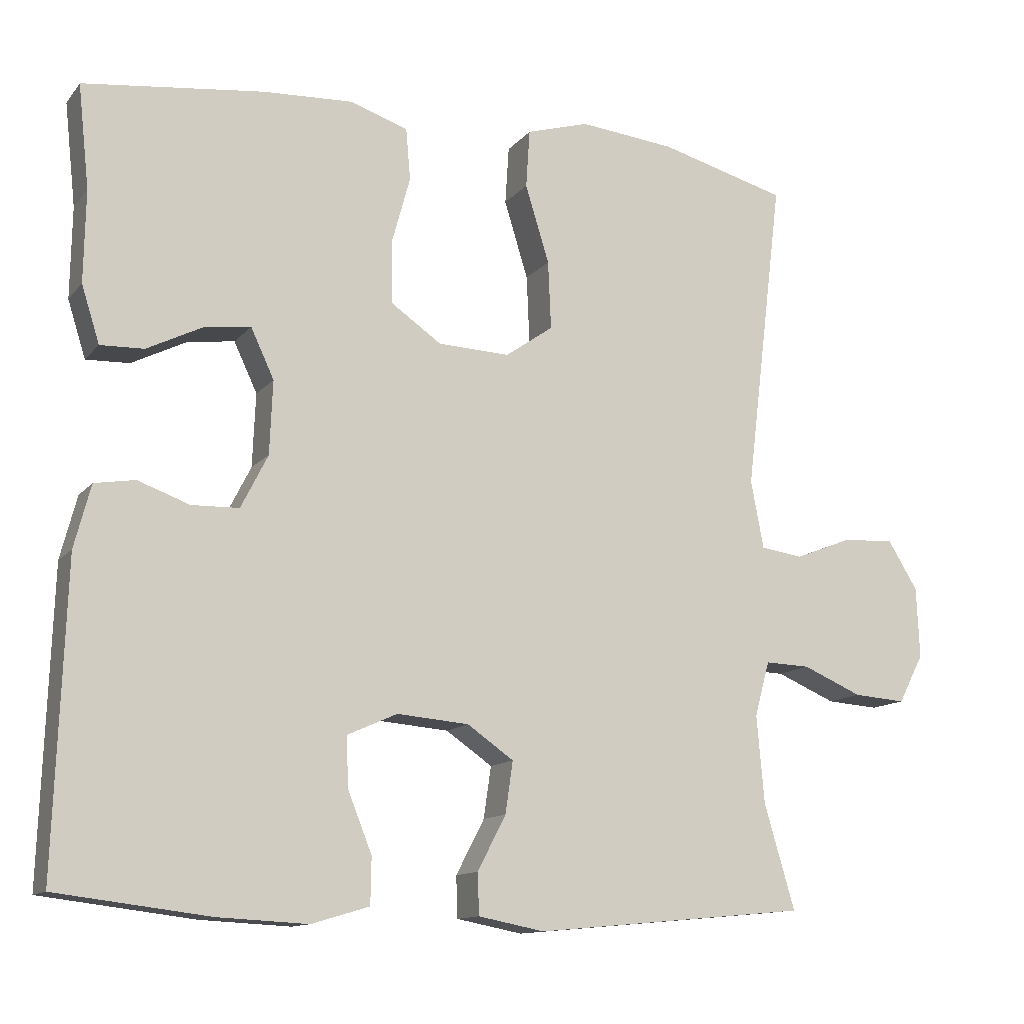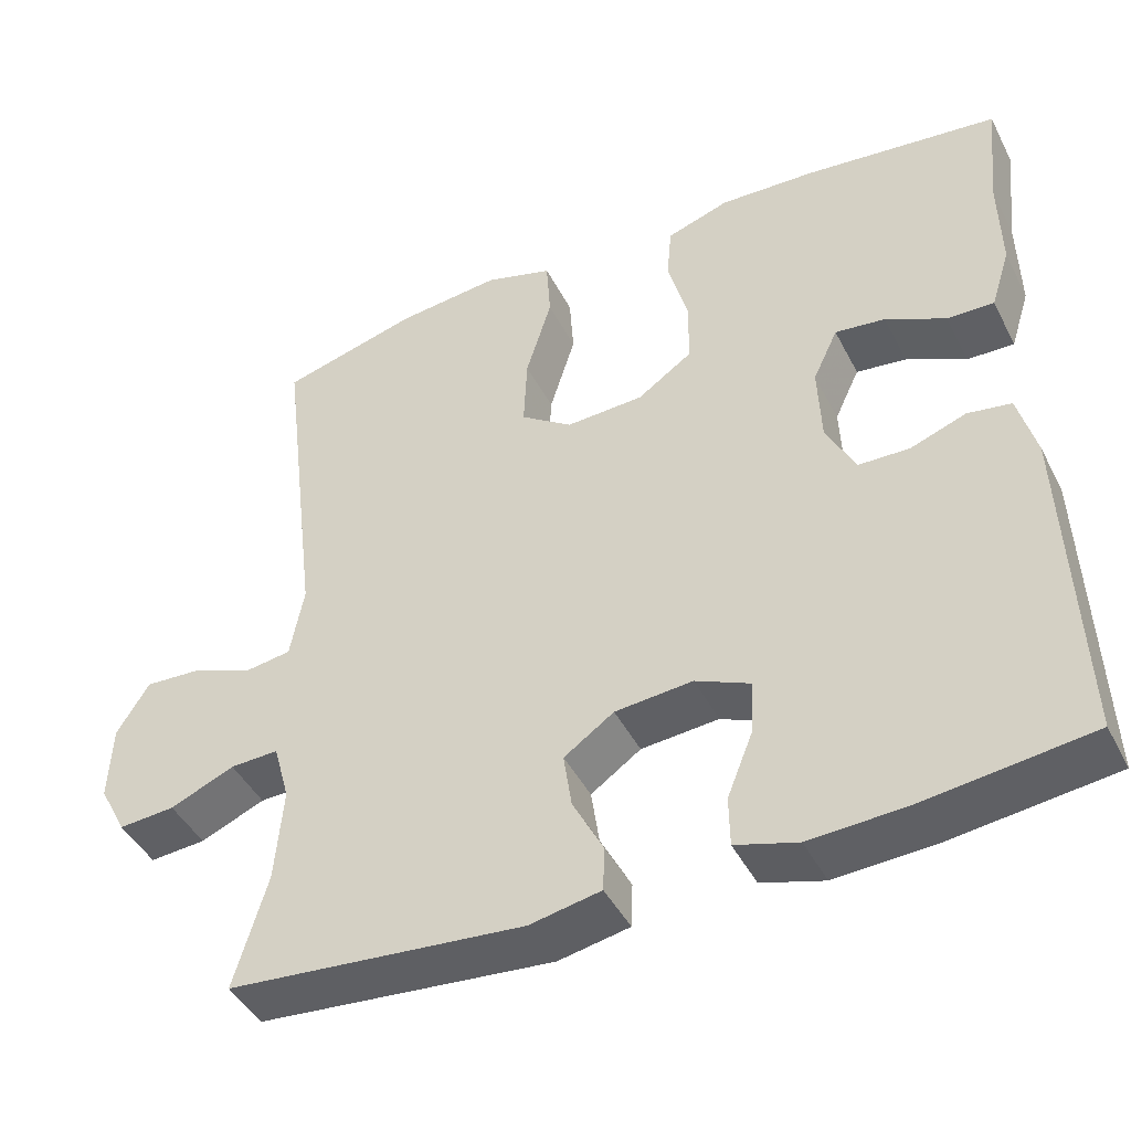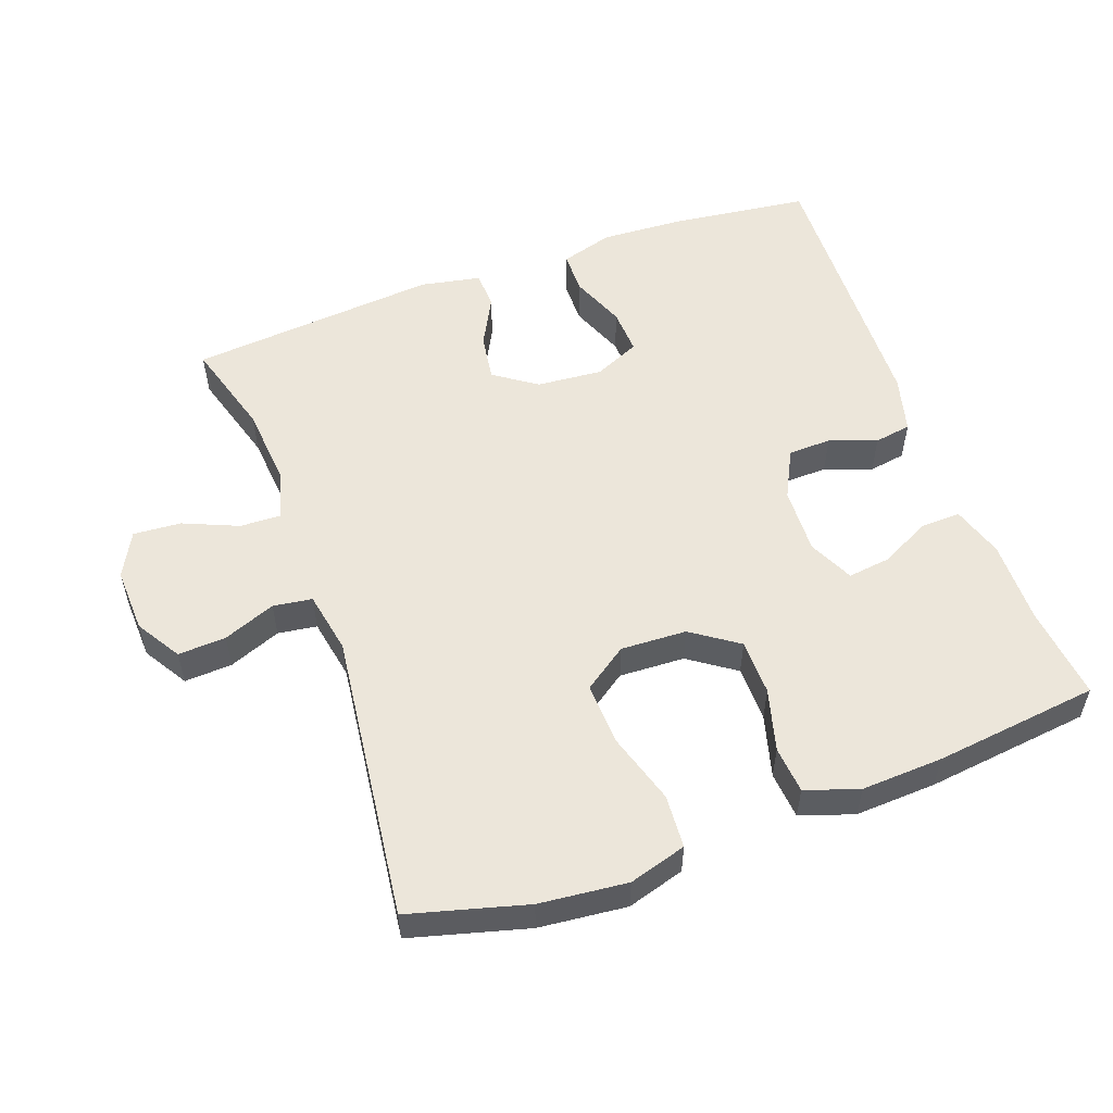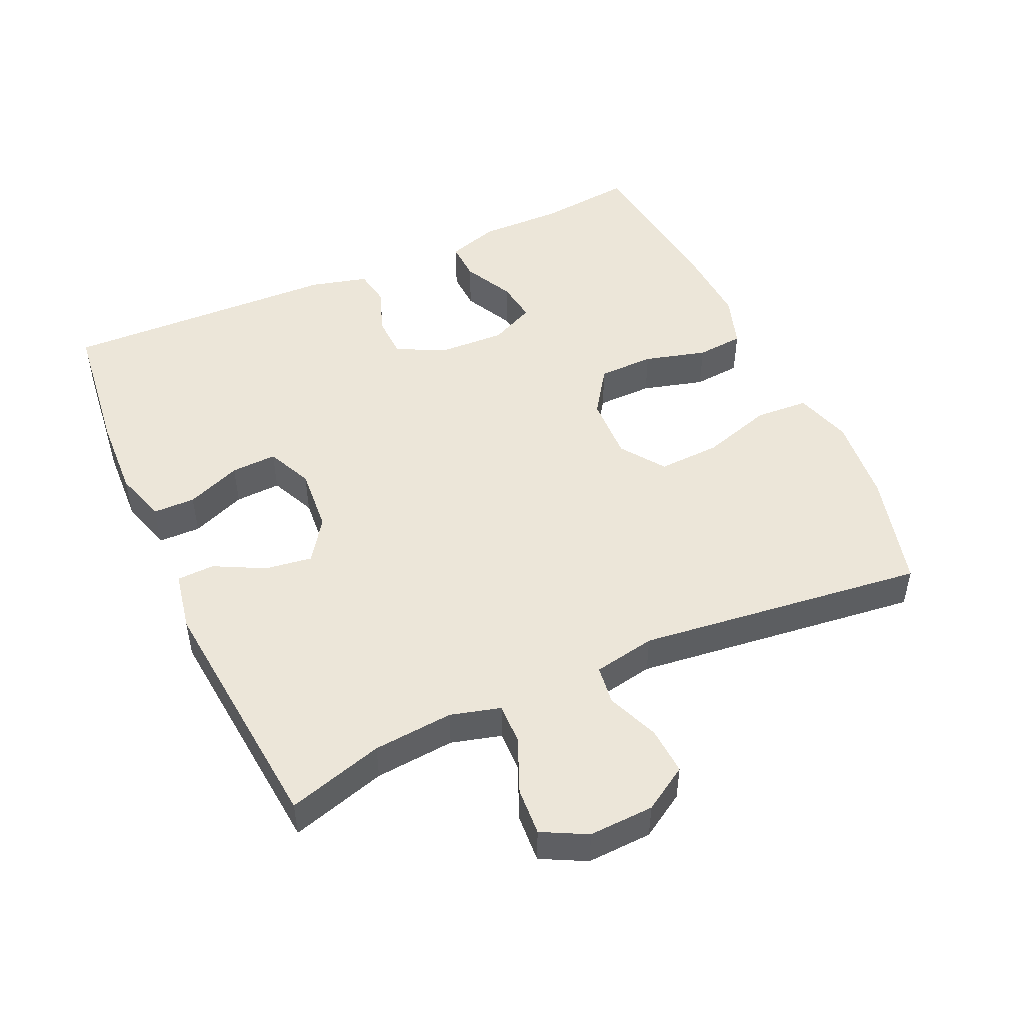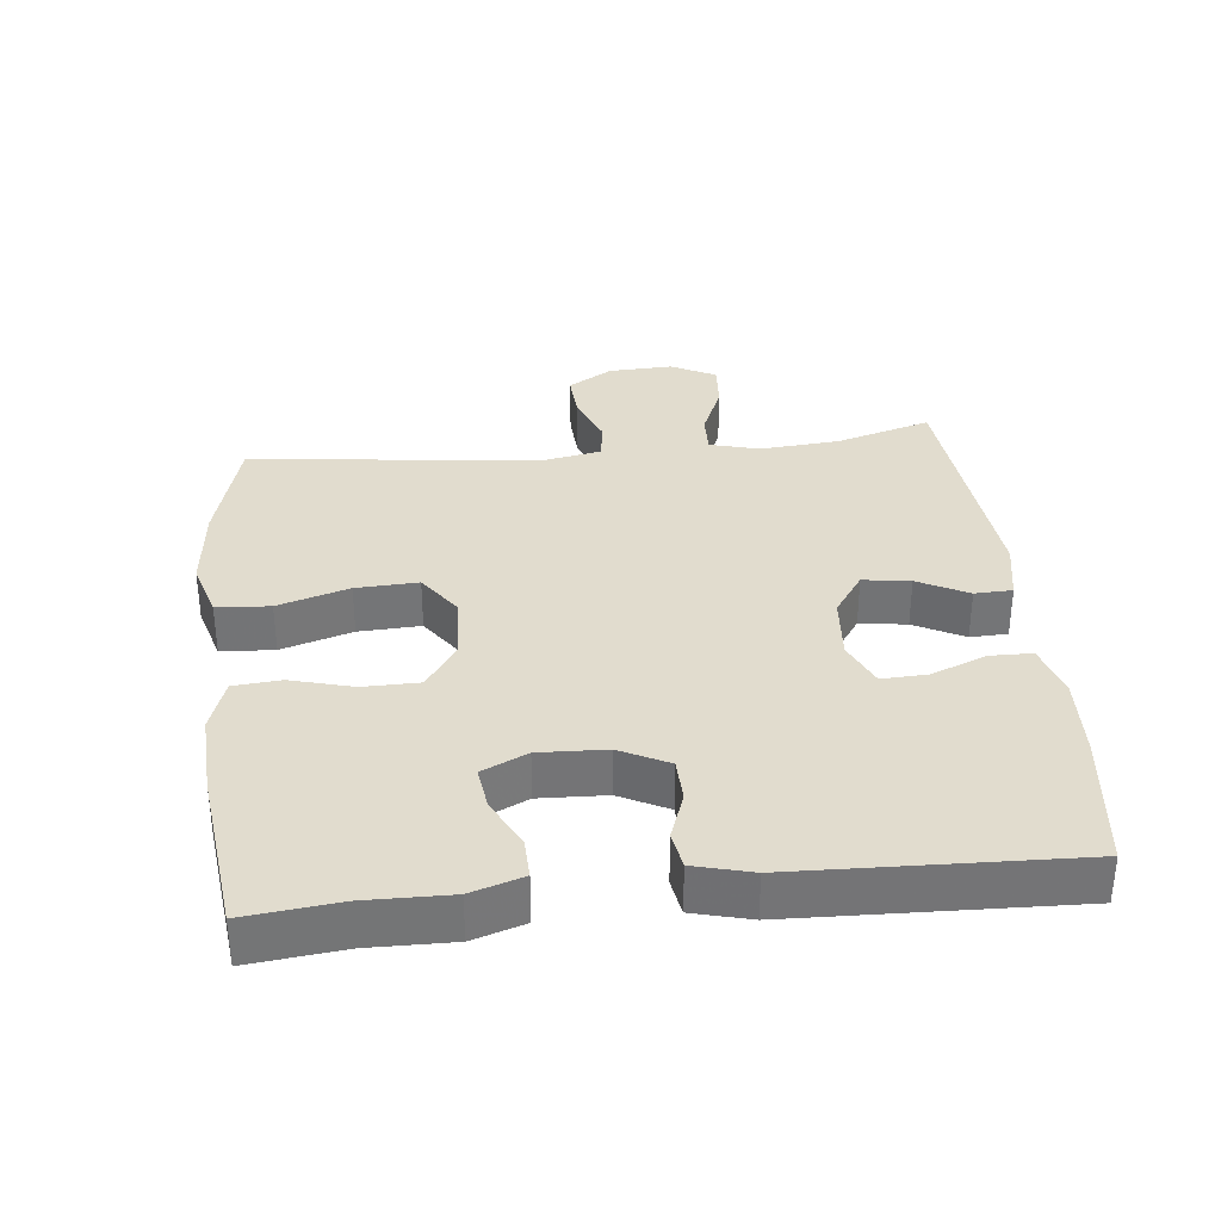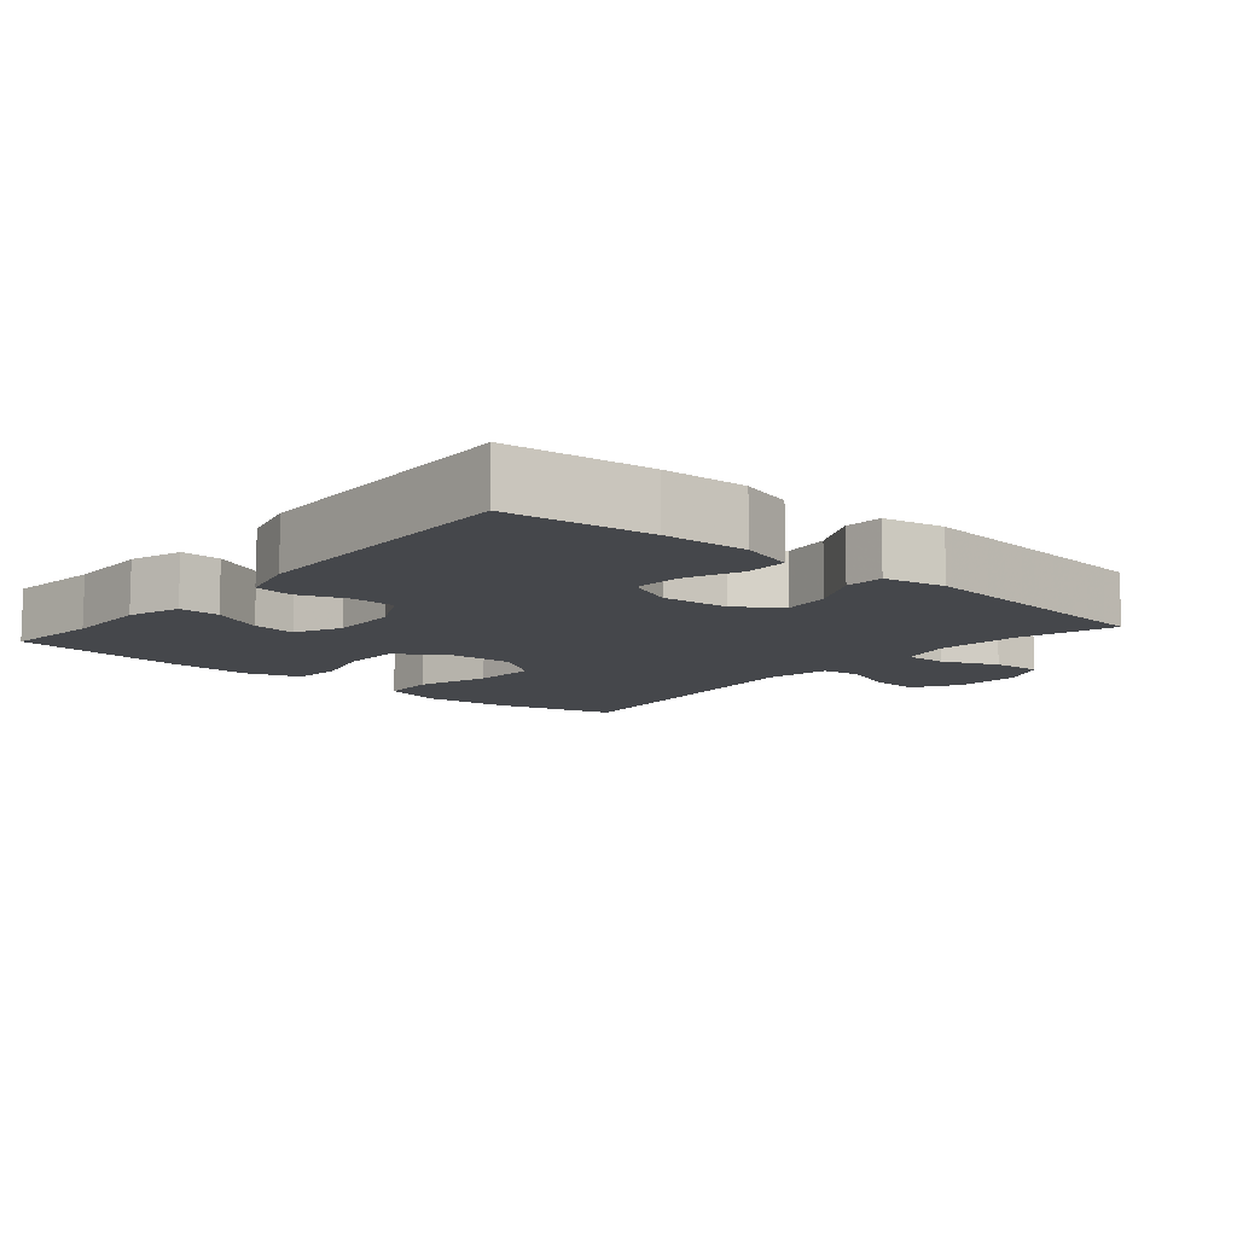
<metadata>
{"format":"obj","ext":"obj","renderer":"f3d","projection":"perspective","resolution":1024,"background":"white","views":[{"elev":-12.5,"azim":156.1,"up":"+Z"},{"elev":-44.5,"azim":25.9,"up":"+Z"},{"elev":54.4,"azim":-19.9,"up":"+Y"},{"elev":48.8,"azim":-114.6,"up":"+Y"},{"elev":34.0,"azim":83.9,"up":"+Y"},{"elev":-10.4,"azim":139.4,"up":"+Y"}]}
</metadata>
<code>
v -0.5 0.07 0.5
v -0.329 0.07 0.546
v -0.201 0.07 0.559
v -0.117 0.07 0.534
v -0.112 0.07 0.456
v -0.144 0.07 0.352
v -0.148 0.07 0.261
v -0.084 0.07 0.216
v 0.012 0.07 0.22
v 0.08 0.07 0.267
v 0.081 0.07 0.349
v 0.056 0.07 0.44
v 0.062 0.07 0.509
v 0.14 0.07 0.535
v 0.259 0.07 0.529
v 0.5 0.07 0.5
v 0.485 0.07 0.362
v 0.487 0.07 0.24
v 0.463 0.07 0.164
v 0.405 0.07 0.166
v 0.331 0.07 0.203
v 0.269 0.07 0.211
v 0.238 0.07 0.145
v 0.242 0.07 0.047
v 0.278 0.07 -0.024
v 0.341 0.07 -0.026
v 0.41 0.07 -0.001
v 0.464 0.07 -0.01
v 0.486 0.07 -0.094
v 0.5 0.07 -0.5
v 0.296 0.07 -0.525
v 0.176 0.07 -0.531
v 0.099 0.07 -0.508
v 0.098 0.07 -0.446
v 0.13 0.07 -0.366
v 0.133 0.07 -0.299
v 0.066 0.07 -0.269
v -0.03 0.07 -0.277
v -0.092 0.07 -0.32
v -0.082 0.07 -0.389
v -0.044 0.07 -0.462
v -0.046 0.07 -0.517
v -0.134 0.07 -0.534
v -0.5 0.07 -0.5
v -0.459 0.07 -0.36
v -0.449 0.07 -0.243
v -0.469 0.07 -0.17
v -0.529 0.07 -0.172
v -0.609 0.07 -0.206
v -0.679 0.07 -0.211
v -0.713 0.07 -0.146
v -0.709 0.07 -0.051
v -0.669 0.07 0.014
v -0.599 0.07 0.01
v -0.523 0.07 -0.02
v -0.466 0.07 -0.012
v -0.449 0.07 0.079
v -0.5 0 0.5
v -0.329 0 0.546
v -0.201 0 0.559
v -0.117 0 0.534
v -0.112 0 0.456
v -0.144 0 0.352
v -0.148 0 0.261
v -0.084 0 0.216
v 0.012 0 0.22
v 0.08 0 0.267
v 0.081 0 0.349
v 0.056 0 0.44
v 0.062 0 0.509
v 0.14 0 0.535
v 0.259 0 0.529
v 0.5 0 0.5
v 0.485 0 0.362
v 0.487 0 0.24
v 0.463 0 0.164
v 0.405 0 0.166
v 0.331 0 0.203
v 0.269 0 0.211
v 0.238 0 0.145
v 0.242 0 0.047
v 0.278 0 -0.024
v 0.341 0 -0.026
v 0.41 0 -0.001
v 0.464 0 -0.01
v 0.486 0 -0.094
v 0.5 0 -0.5
v 0.296 0 -0.525
v 0.176 0 -0.531
v 0.099 0 -0.508
v 0.098 0 -0.446
v 0.13 0 -0.366
v 0.133 0 -0.299
v 0.066 0 -0.269
v -0.03 0 -0.277
v -0.092 0 -0.32
v -0.082 0 -0.389
v -0.044 0 -0.462
v -0.046 0 -0.517
v -0.134 0 -0.534
v -0.5 0 -0.5
v -0.459 0 -0.36
v -0.449 0 -0.243
v -0.469 0 -0.17
v -0.529 0 -0.172
v -0.609 0 -0.206
v -0.679 0 -0.211
v -0.713 0 -0.146
v -0.709 0 -0.051
v -0.669 0 0.014
v -0.599 0 0.01
v -0.523 0 -0.02
v -0.466 0 -0.012
v -0.449 0 0.079
f 52 53 54 55
f 52 55 56
f 51 52 56
f 48 49 50 51
f 47 48 51 56
f 46 47 56 57
f 42 43 44 45
f 40 41 42 45
f 39 40 45 46
f 38 39 46 57
f 32 33 34 35
f 32 35 36
f 31 32 36
f 30 31 36
f 29 30 36
f 26 27 28 29
f 25 26 29 36
f 24 25 36 37
f 18 19 20 21
f 17 18 21 22
f 16 17 22
f 15 16 22
f 14 15 22 23
f 11 12 13 14
f 10 11 14 23
f 3 4 5 6
f 3 6 7
f 2 3 7
f 1 2 7
f 57 1 7 8
f 9 10 23 24
f 24 37 38 57
f 8 9 24 57
f 112 111 110 109
f 113 112 109
f 113 109 108
f 108 107 106 105
f 113 108 105 104
f 114 113 104 103
f 102 101 100 99
f 102 99 98 97
f 103 102 97 96
f 114 103 96 95
f 92 91 90 89
f 93 92 89
f 93 89 88
f 93 88 87
f 93 87 86
f 86 85 84 83
f 93 86 83 82
f 94 93 82 81
f 78 77 76 75
f 79 78 75 74
f 79 74 73
f 79 73 72
f 80 79 72 71
f 71 70 69 68
f 80 71 68 67
f 63 62 61 60
f 64 63 60
f 64 60 59
f 64 59 58
f 65 64 58 114
f 81 80 67 66
f 114 95 94 81
f 114 81 66 65
f 1 58 59 2
f 2 59 60 3
f 3 60 61 4
f 4 61 62 5
f 5 62 63 6
f 6 63 64 7
f 7 64 65 8
f 8 65 66 9
f 9 66 67 10
f 10 67 68 11
f 11 68 69 12
f 12 69 70 13
f 13 70 71 14
f 14 71 72 15
f 15 72 73 16
f 16 73 74 17
f 17 74 75 18
f 18 75 76 19
f 19 76 77 20
f 20 77 78 21
f 21 78 79 22
f 22 79 80 23
f 23 80 81 24
f 24 81 82 25
f 25 82 83 26
f 26 83 84 27
f 27 84 85 28
f 28 85 86 29
f 29 86 87 30
f 30 87 88 31
f 31 88 89 32
f 32 89 90 33
f 33 90 91 34
f 34 91 92 35
f 35 92 93 36
f 36 93 94 37
f 37 94 95 38
f 38 95 96 39
f 39 96 97 40
f 40 97 98 41
f 41 98 99 42
f 42 99 100 43
f 43 100 101 44
f 44 101 102 45
f 45 102 103 46
f 46 103 104 47
f 47 104 105 48
f 48 105 106 49
f 49 106 107 50
f 50 107 108 51
f 51 108 109 52
f 52 109 110 53
f 53 110 111 54
f 54 111 112 55
f 55 112 113 56
f 56 113 114 57
f 57 114 58 1

</code>
